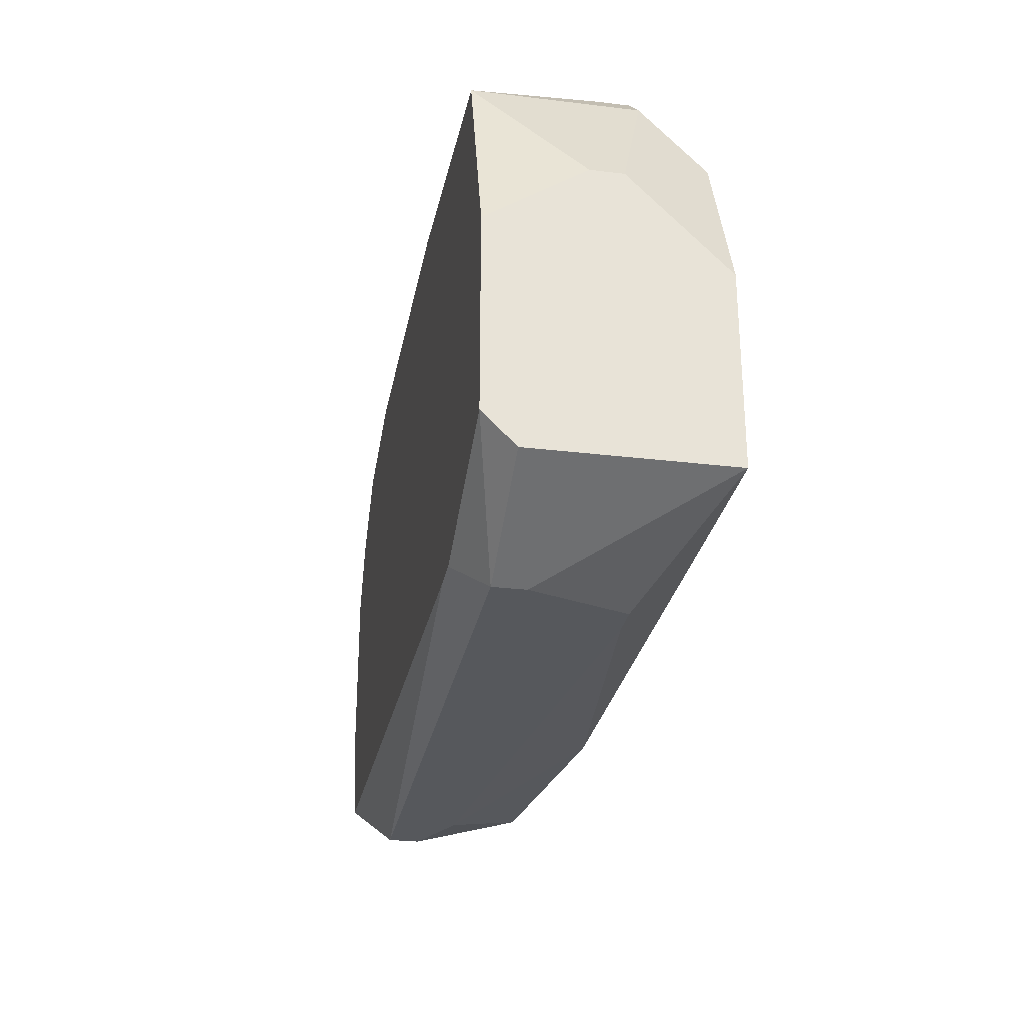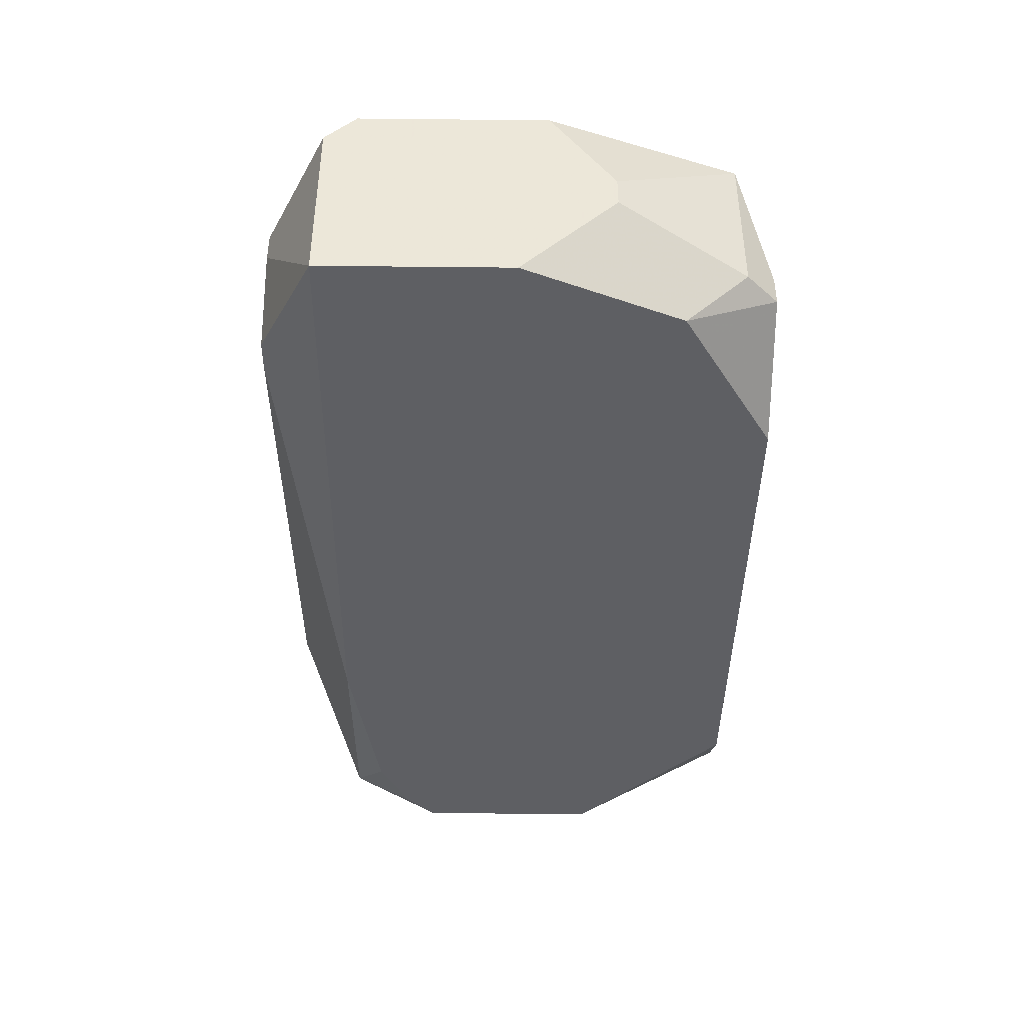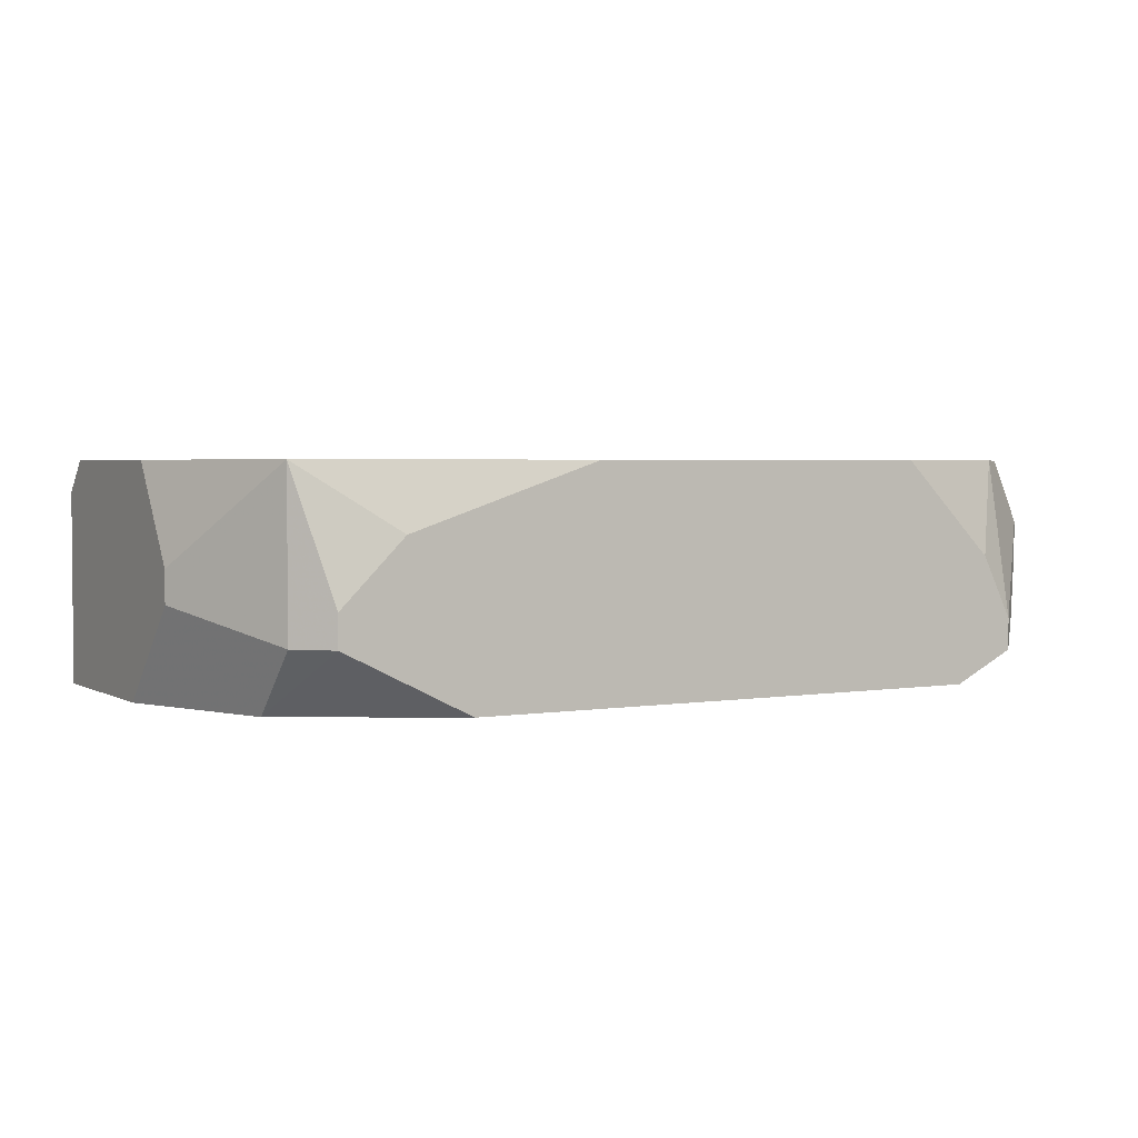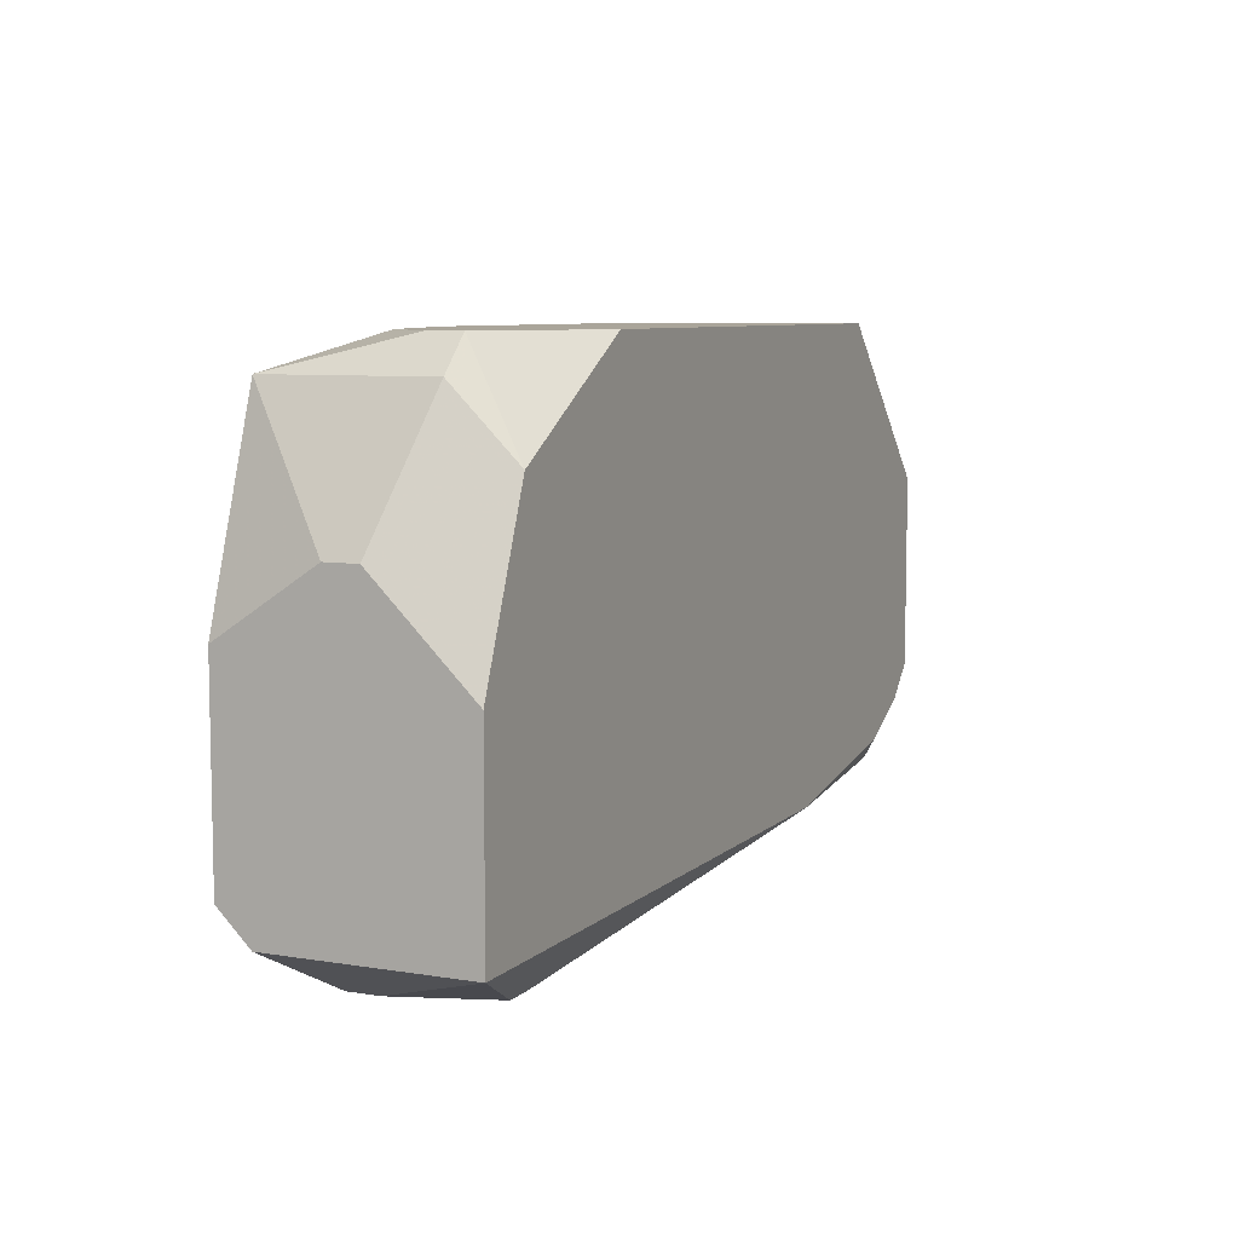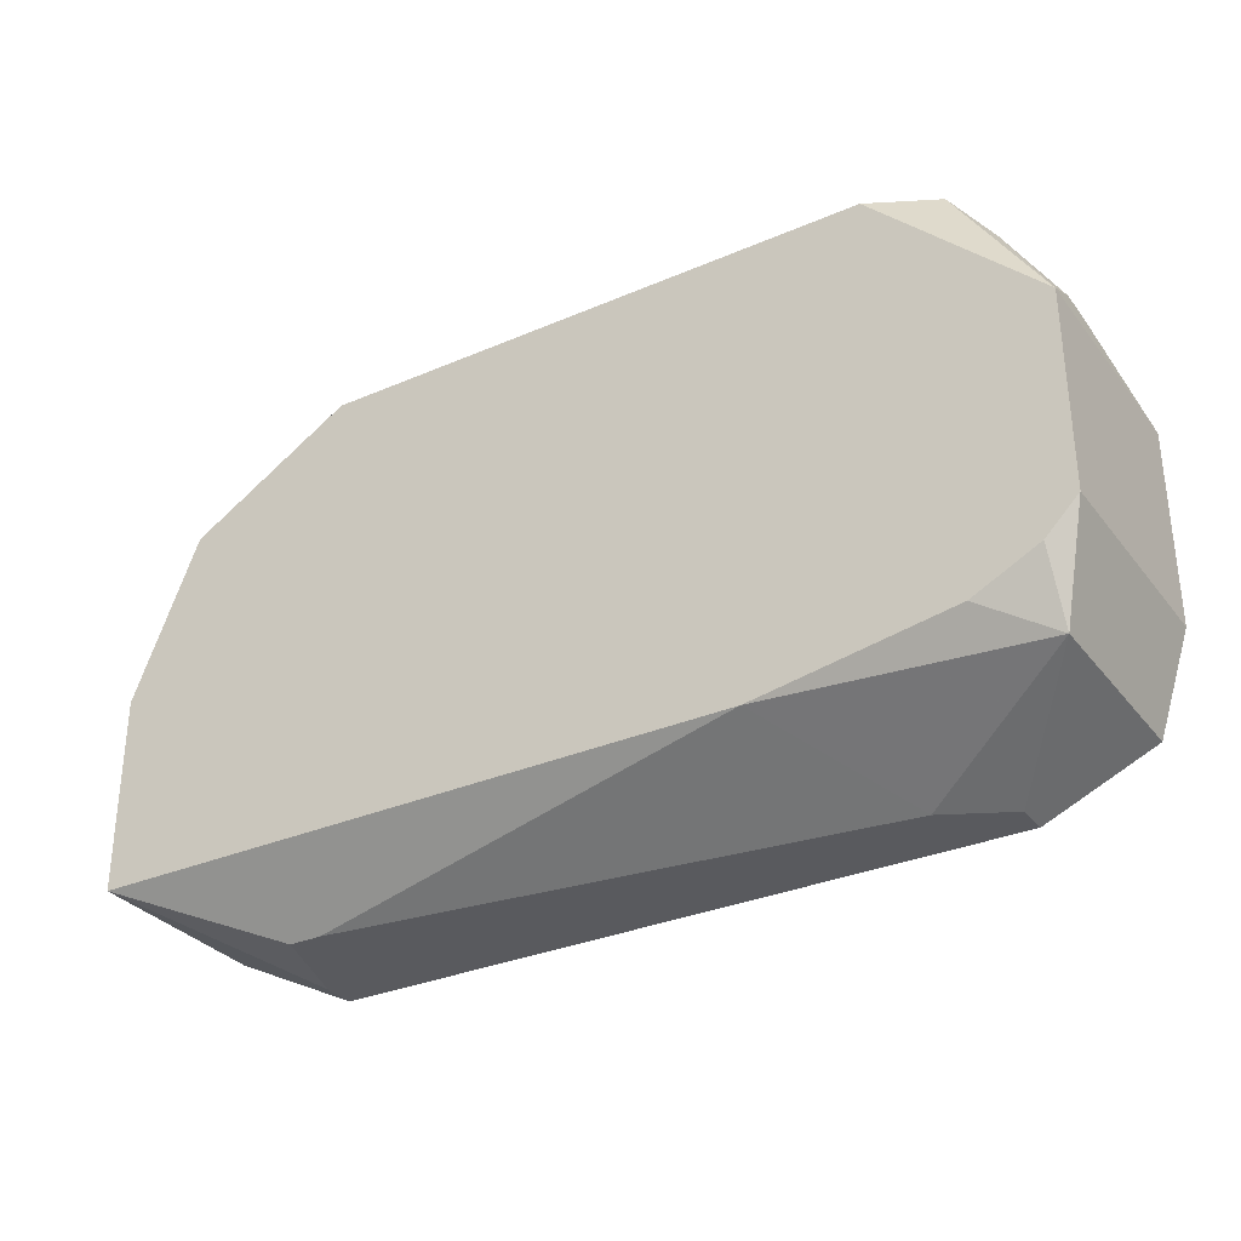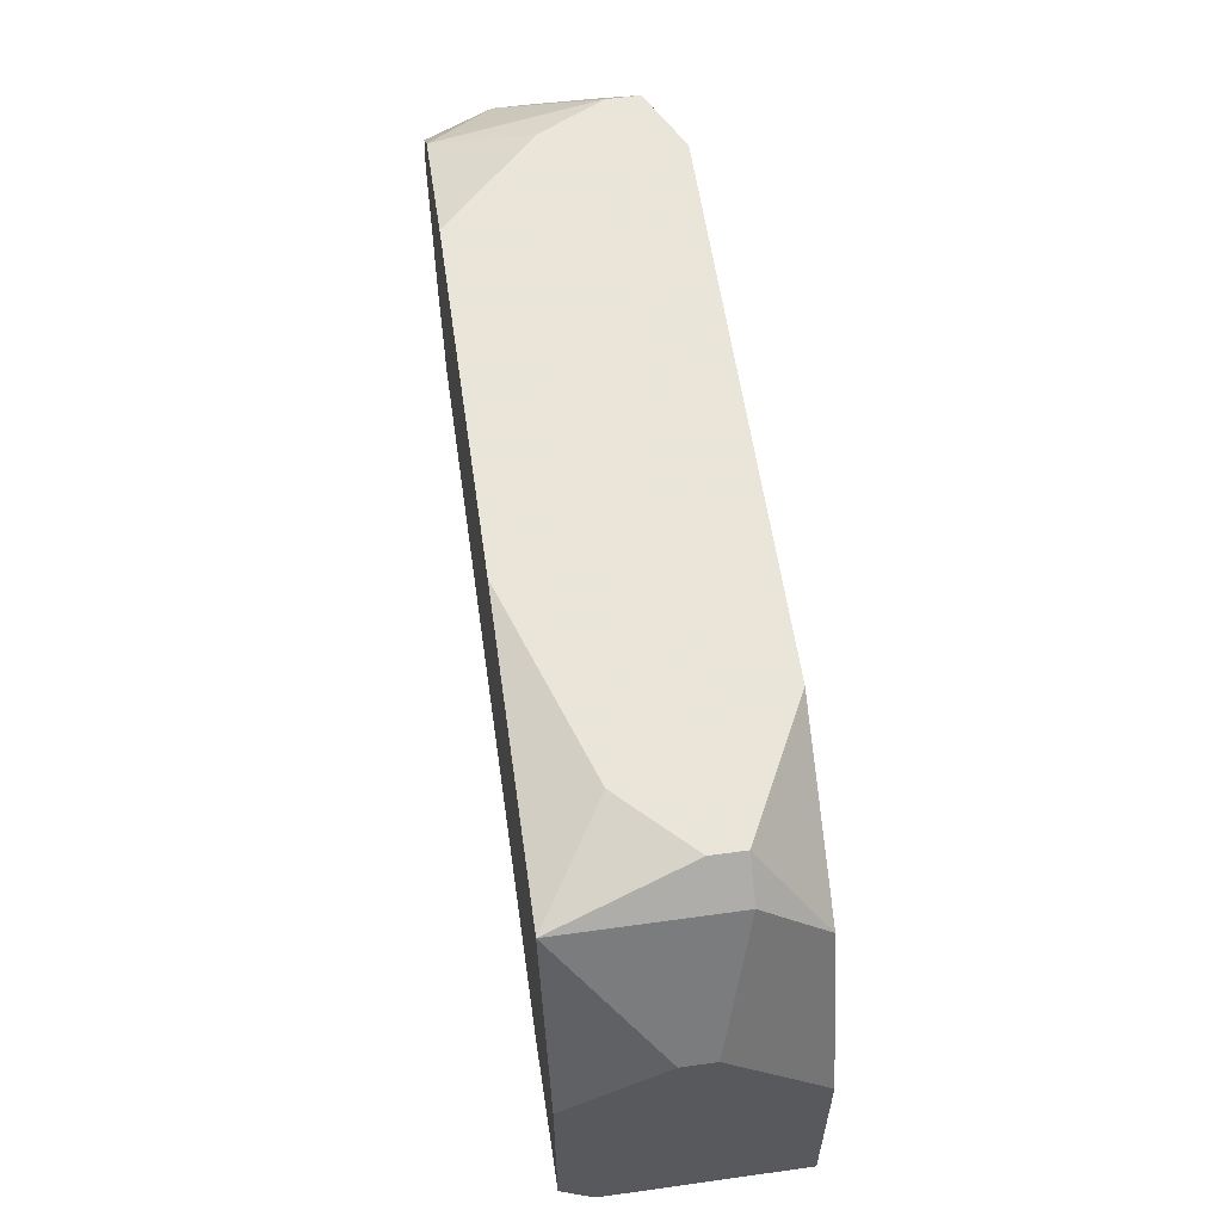
<metadata>
{"format":"obj","ext":"obj","renderer":"f3d","projection":"perspective","resolution":1024,"background":"white","views":[{"elev":-28.1,"azim":-100.4,"up":"+Z"},{"elev":-41.6,"azim":-90.7,"up":"+Y"},{"elev":2.9,"azim":-29.7,"up":"+Y"},{"elev":7.6,"azim":-65.2,"up":"+Z"},{"elev":-31.7,"azim":31.3,"up":"+Z"},{"elev":58.6,"azim":-98.2,"up":"+Z"}]}
</metadata>
<code>
v -0.07143 0.02922 -0.07745
v 0.06979 0.06331 -0.03362
v 0.06979 0.06331 -0.06284
v 0.06979 0.02922 -0.03362
v 0.06979 0.02922 -0.06284
v 0.06492 0.06331 -0.02388
v 0.06492 0.06331 -0.07745
v 0.06492 0.05357 -0.01901
v 0.06492 0.0487 -0.01901
v 0.06492 0.03409 -0.07745
v 0.06492 0.02922 -0.06771
v 0.06005 0.03896 -0.01414
v -0.07143 0.02922 -0.04823
v 0.05518 0.06331 -0.01414
v 0.05518 0.03896 -0.009266
v 0.05518 0.03409 -0.009266
v 0.05518 0.02922 -0.07258
v 0.05031 0.05844 -0.08718
v 0.05031 0.05357 -0.08718
v 0.05031 0.0487 -0.009266
v 0.04544 0.02922 -0.009266
v 0.04057 0.0487 -0.08718
v 0.0357 0.06331 -0.009266
v 0.02596 0.02922 -0.07745
v -0.01787 0.06331 -0.009266
v -0.03735 0.02922 -0.009266
v -0.04708 0.06331 -0.08232
v -0.04222 0.06331 -0.08232
v -0.04708 0.05357 -0.009266
v -0.04222 0.03896 -0.08718
v -0.04708 0.03896 -0.08718
v -0.05195 0.05844 -0.08718
v -0.05195 0.05357 -0.08718
v -0.05195 0.0487 -0.009266
v -0.05682 0.04383 -0.009266
v -0.05682 0.03896 -0.009266
v -0.06169 0.06331 -0.01414
v -0.06169 0.03896 -0.01414
v -0.06169 0.02922 -0.02388
v -0.07143 0.06331 -0.04336
v -0.07143 0.06331 -0.07258
v -0.07143 0.05844 -0.07745
v -0.07143 0.0487 -0.03362
v -0.07143 0.04383 -0.03362
f 10 19 18
f 10 18 7
f 24 10 17
f 14 15 8
f 25 37 29
f 34 29 37
f 43 37 40
f 28 7 18
f 22 10 24
f 22 19 10
f 11 17 10
f 6 14 8
f 6 8 2
f 20 14 23
f 20 15 14
f 33 31 1
f 30 22 24
f 30 24 1
f 30 1 31
f 3 7 28
f 3 28 27
f 3 27 41
f 3 41 40
f 3 40 37
f 3 37 25
f 3 25 23
f 3 23 14
f 3 14 6
f 3 6 2
f 36 38 39
f 36 39 26
f 44 13 39
f 44 39 38
f 44 38 37
f 44 37 43
f 44 43 40
f 44 40 41
f 44 41 42
f 44 42 1
f 44 1 13
f 32 33 1
f 32 1 42
f 32 42 41
f 32 41 27
f 32 27 28
f 32 28 18
f 32 18 19
f 32 19 22
f 32 22 30
f 32 30 31
f 32 31 33
f 5 11 10
f 5 10 7
f 5 7 3
f 35 34 37
f 35 37 38
f 35 38 36
f 16 15 20
f 16 20 23
f 16 23 25
f 16 25 29
f 16 29 34
f 16 34 35
f 16 35 36
f 16 36 26
f 16 26 21
f 4 5 3
f 4 3 2
f 4 12 16
f 4 16 21
f 4 21 26
f 4 26 39
f 4 39 13
f 4 13 1
f 4 1 24
f 4 24 17
f 4 17 11
f 4 11 5
f 9 4 2
f 9 2 8
f 9 8 15
f 9 15 16
f 9 16 12
f 9 12 4

</code>
